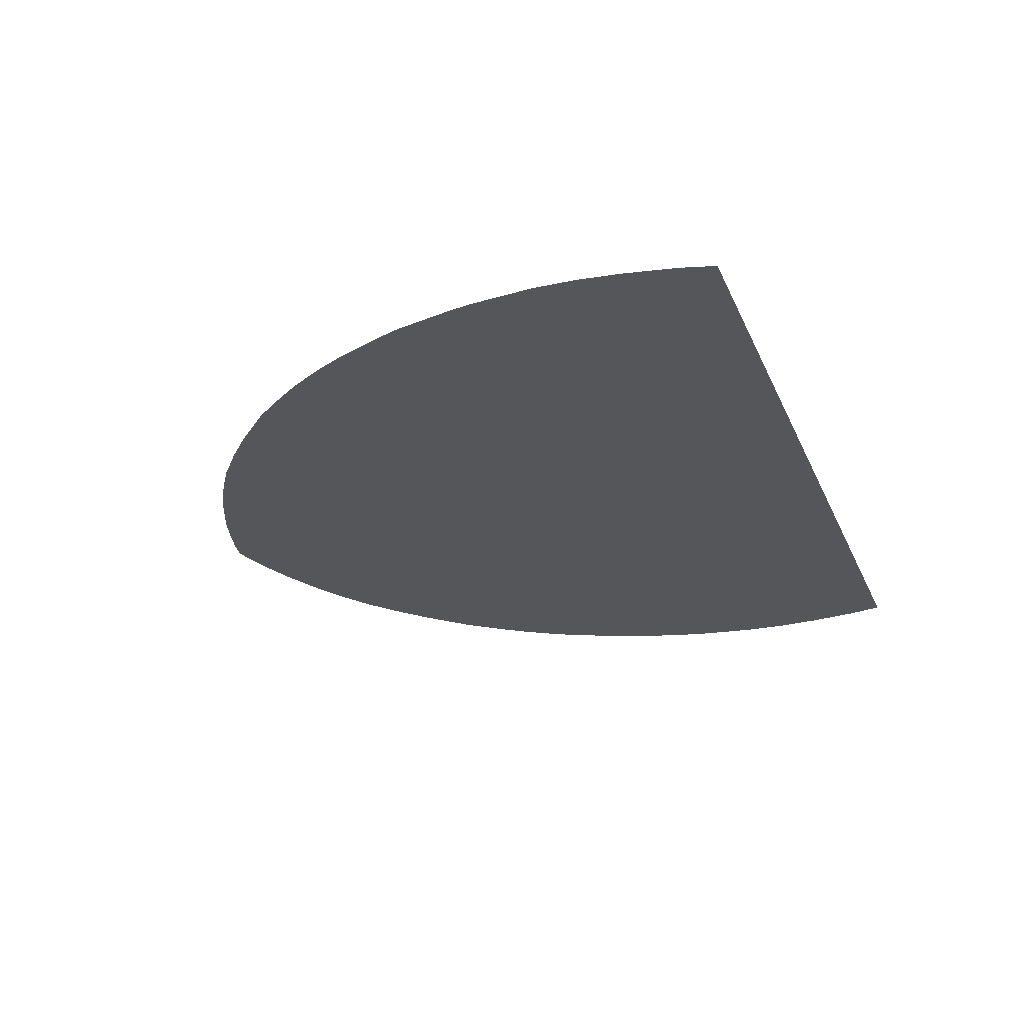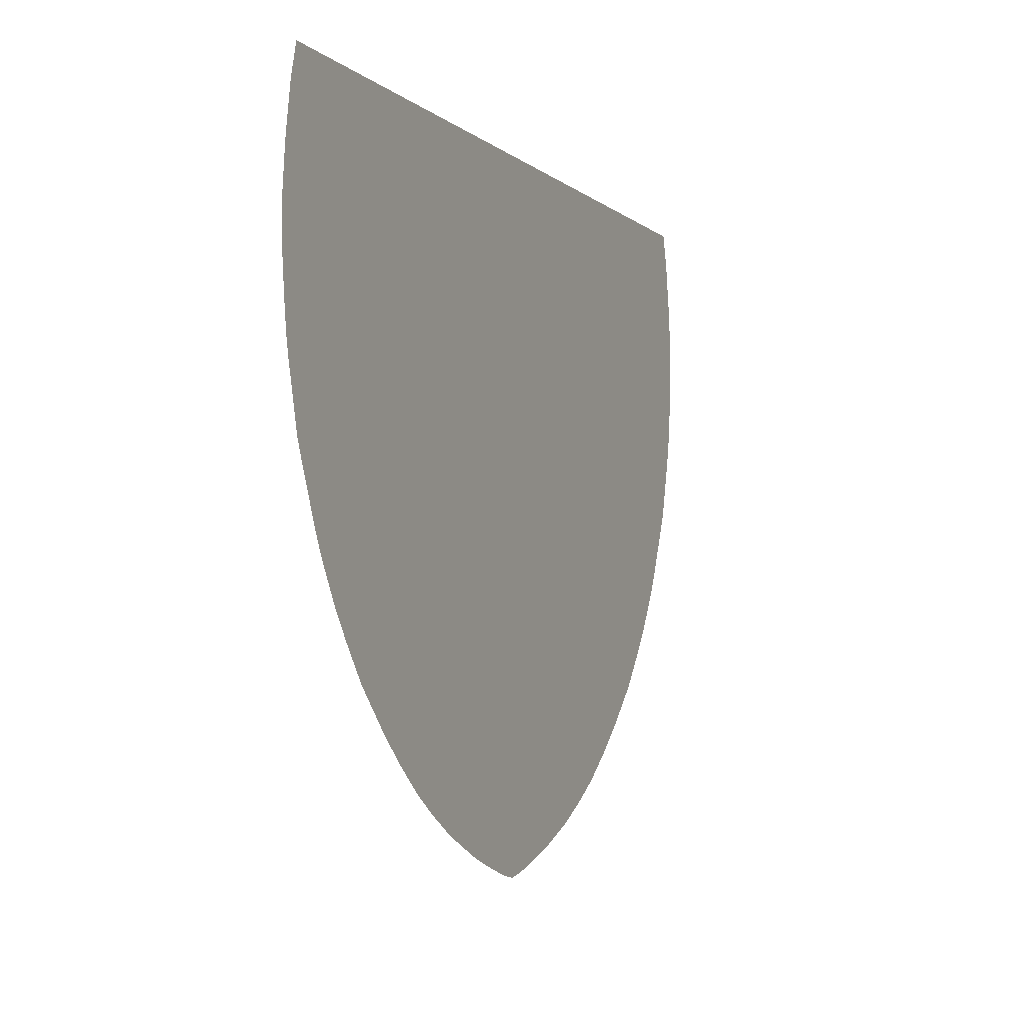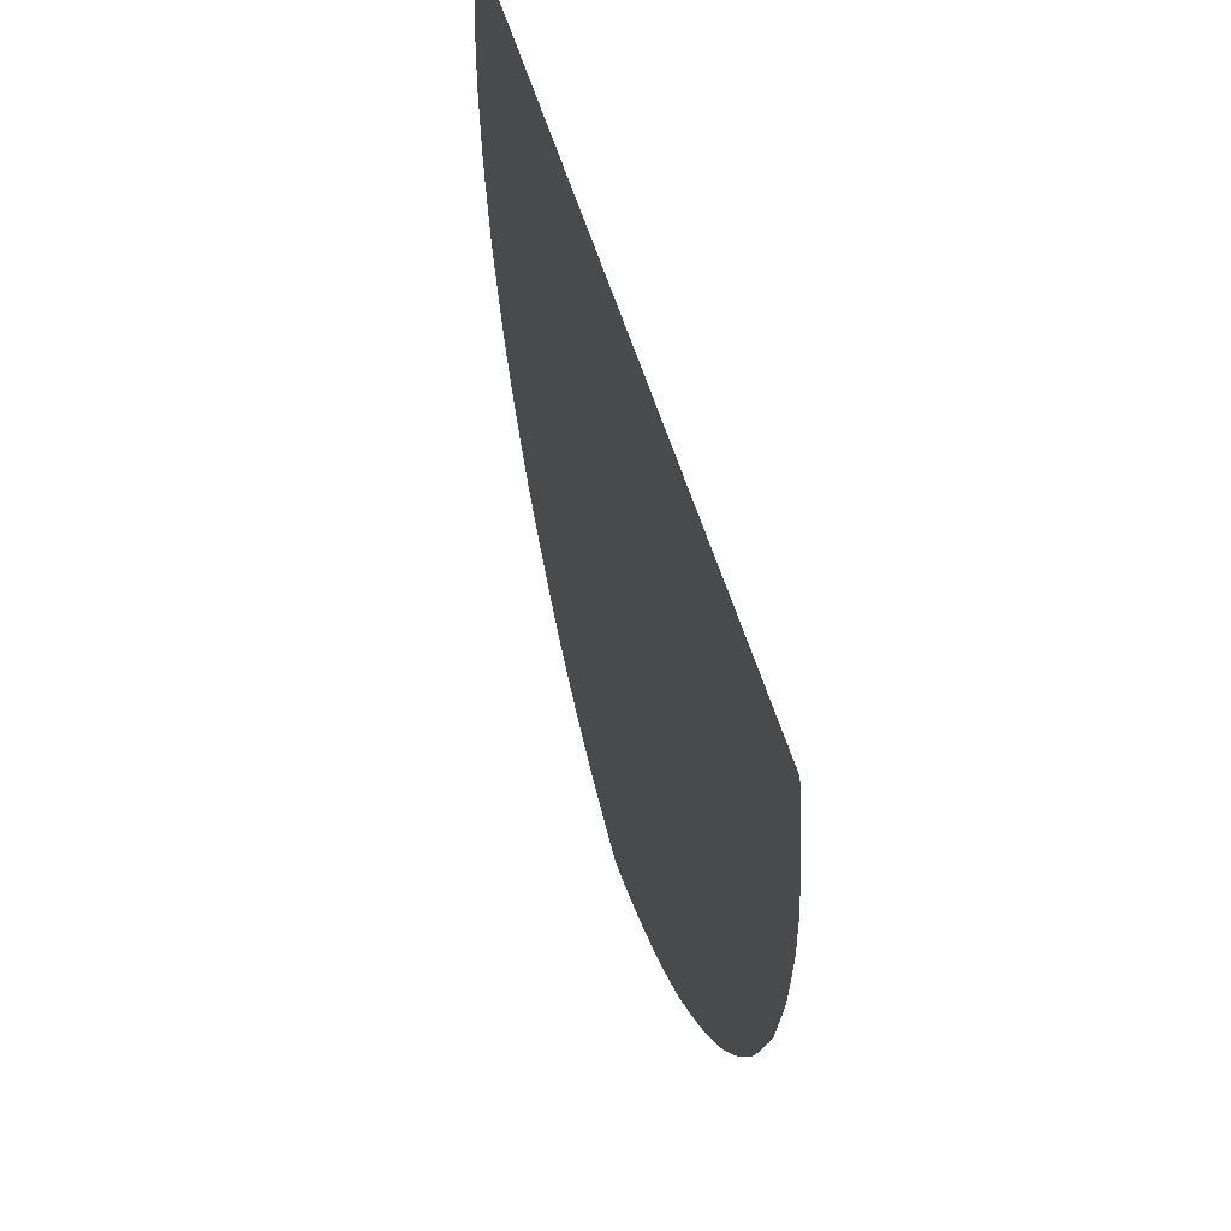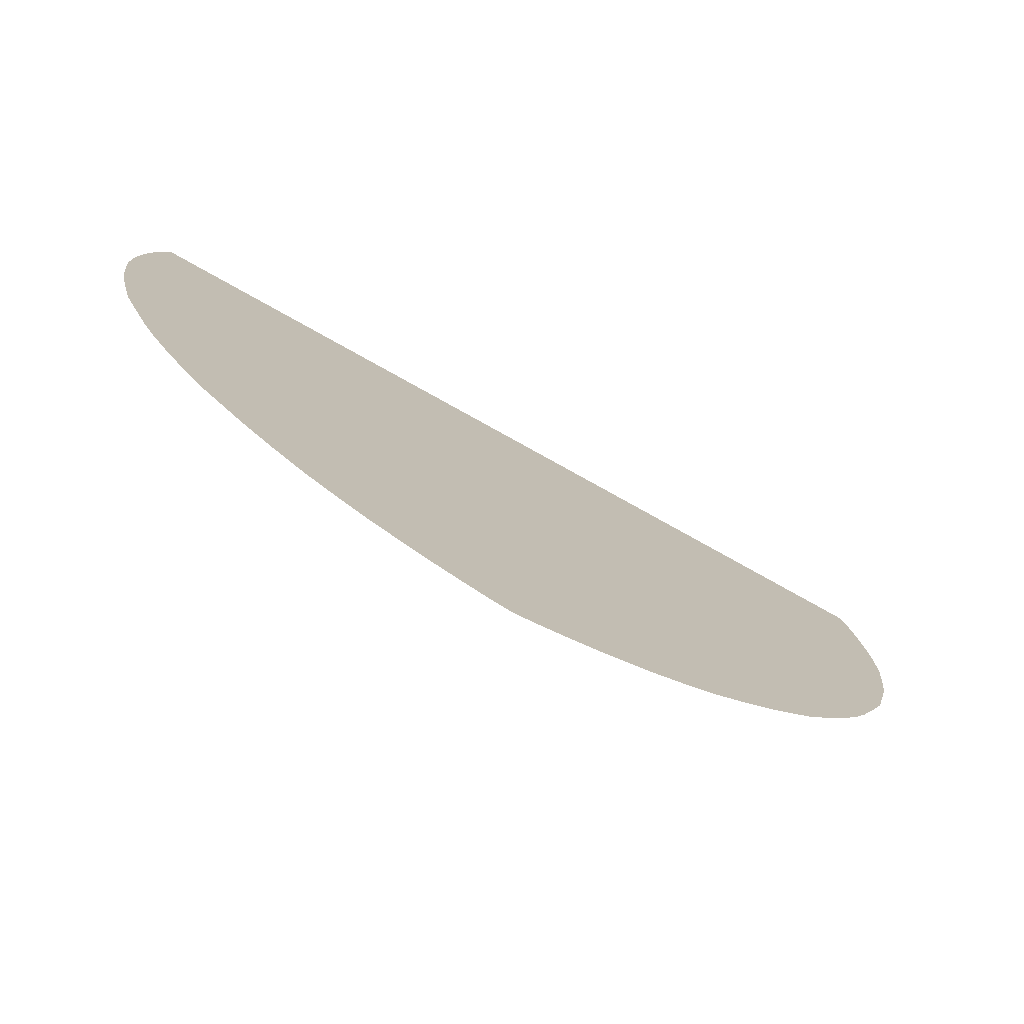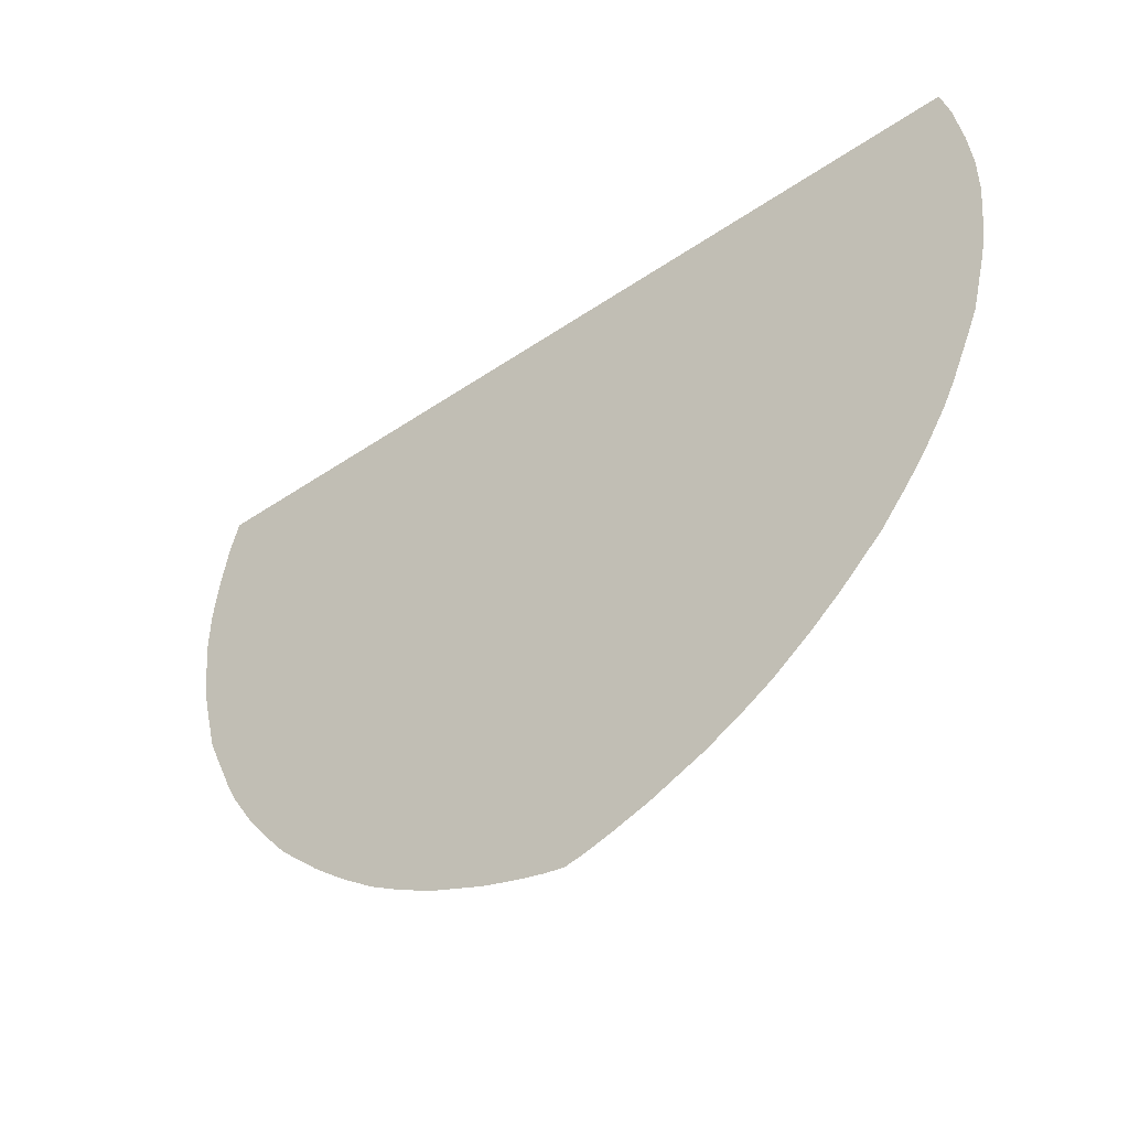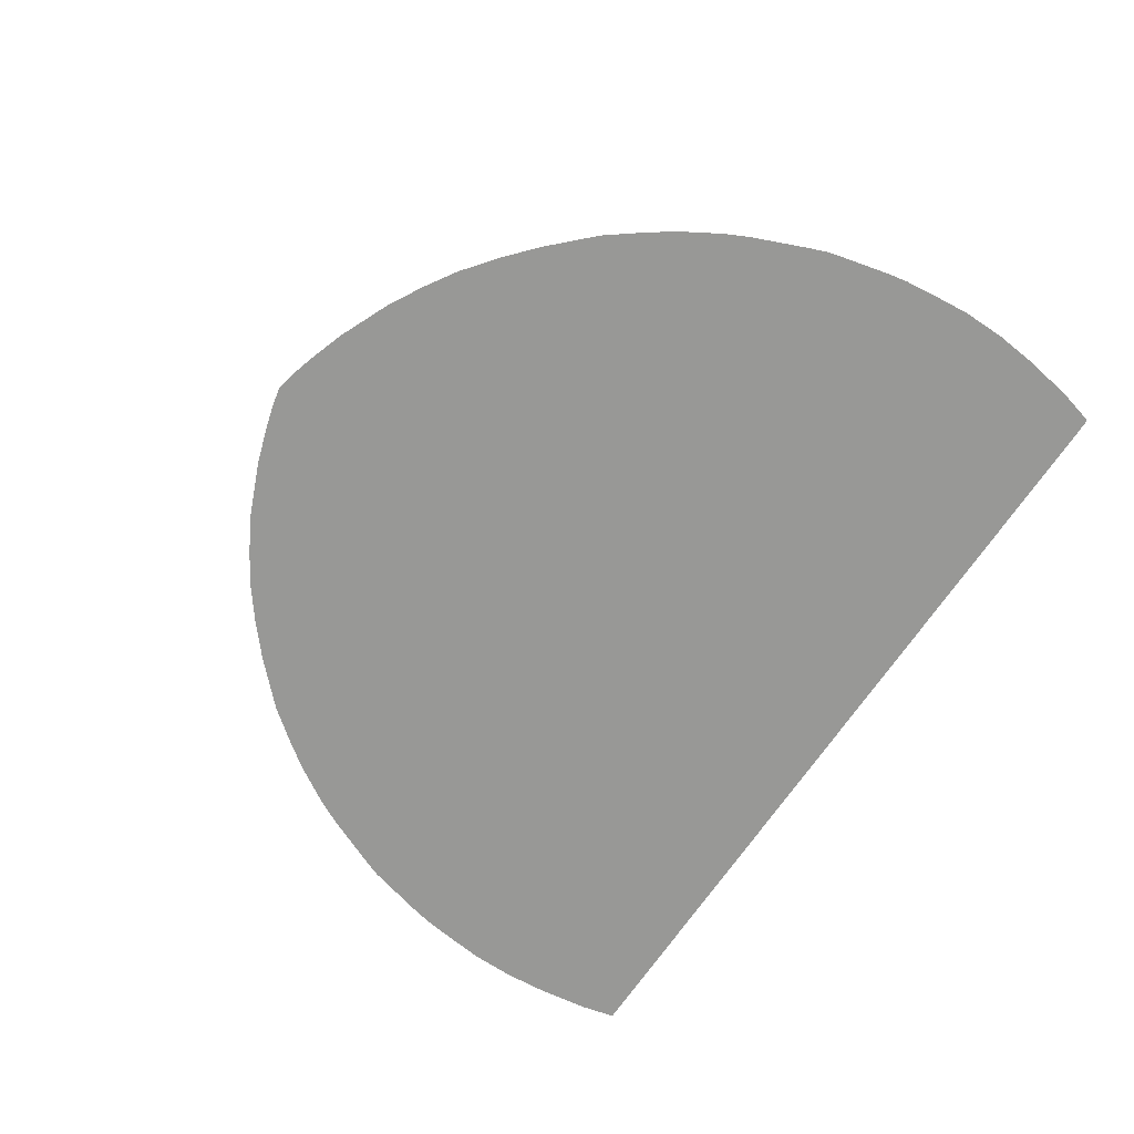
<metadata>
{"format":"obj","ext":"obj","renderer":"f3d","projection":"perspective","resolution":1024,"background":"white","views":[{"elev":-25.5,"azim":109.5,"up":"+Z"},{"elev":-4.7,"azim":-66.0,"up":"+Y"},{"elev":50.7,"azim":74.8,"up":"+Y"},{"elev":-76.5,"azim":150.8,"up":"+Y"},{"elev":-48.1,"azim":37.2,"up":"+Y"},{"elev":-68.5,"azim":56.1,"up":"+Z"}]}
</metadata>
<code>
o Cube
v 0.4097 0.2362 0.7312
v 0.4086 0.2402 0.7312
v 0.4171 0.2067 0.7312
v 0.4245 0.1587 0.7312
v 0.4282 0.1181 0.7312
v 0.4282 0.07751 0.7312
v 0.4245 0.0406 0.7312
v 0.4171 -0.007382 0.7312
v 0.4208 0.01107 0.7312
v 0.4023 -0.06644 0.7312
v 0.4097 -0.03691 0.7312
v 0.3949 -0.08489 0.7312
v 0.3728 -0.1366 0.7312
v 0.3839 -0.1107 0.7312
v 0.3506 -0.1772 0.7312
v 0.3617 -0.1587 0.7312
v 0.3396 -0.1956 0.7312
v 0.3211 -0.2215 0.7312
v 0.2953 -0.2547 0.7312
v 0.2547 -0.2953 0.7312
v 0.2252 -0.3211 0.7312
v 0.1033 -0.3949 0.7312
v 0.1292 -0.3839 0.7312
v 0.1624 -0.3654 0.7312
v 0.1919 -0.347 0.7312
v -0.2953 -0.2547 0.7312
v -0.2547 -0.2953 0.7312
v -0.2252 -0.3211 0.7312
v -0.1919 -0.347 0.7312
v -0.1624 -0.3654 0.7312
v -0.1292 -0.3839 0.7312
v -0.1033 -0.3949 0.7312
v -0.07751 -0.406 0.7312
v -0.04429 -0.4171 0.7312
v 0 -0.4282 0.7312
v -0.01845 -0.4245 0.7312
v 0.04429 -0.4171 0.7312
v 0.01845 -0.4245 0.7312
v 0.07751 -0.406 0.7312
v -0.4171 -0.007382 0.7312
v -0.4097 -0.03691 0.7312
v -0.4086 0.2402 0.7312
v -0.4097 0.2362 0.7312
v -0.4023 -0.06644 0.7312
v -0.3949 -0.08489 0.7312
v -0.3839 -0.1107 0.7312
v -0.3728 -0.1366 0.7312
v -0.3617 -0.1587 0.7312
v -0.3506 -0.1772 0.7312
v -0.3396 -0.1956 0.7312
v -0.3211 -0.2215 0.7312
v -0.4171 0.2067 0.7312
v -0.4245 0.1587 0.7312
v -0.4245 0.0406 0.7312
v -0.4208 0.01107 0.7312
v -0.4282 0.07751 0.7312
v -0.4282 0.1181 0.7312
v -0.4282 0.1151 0.7312
g Cube_Cube_front-back
f 6 7 9 8 11 10 12 14 13 16 15 17 18 19 20 21 25 24 23 22 39 37 38 35 36 34 33 32 31 30 29 28 27 26 51 50 49 48 47 46 45 44 41 40 55 54 56 58 57 53 52 43 42 2 1 3 4 5

</code>
